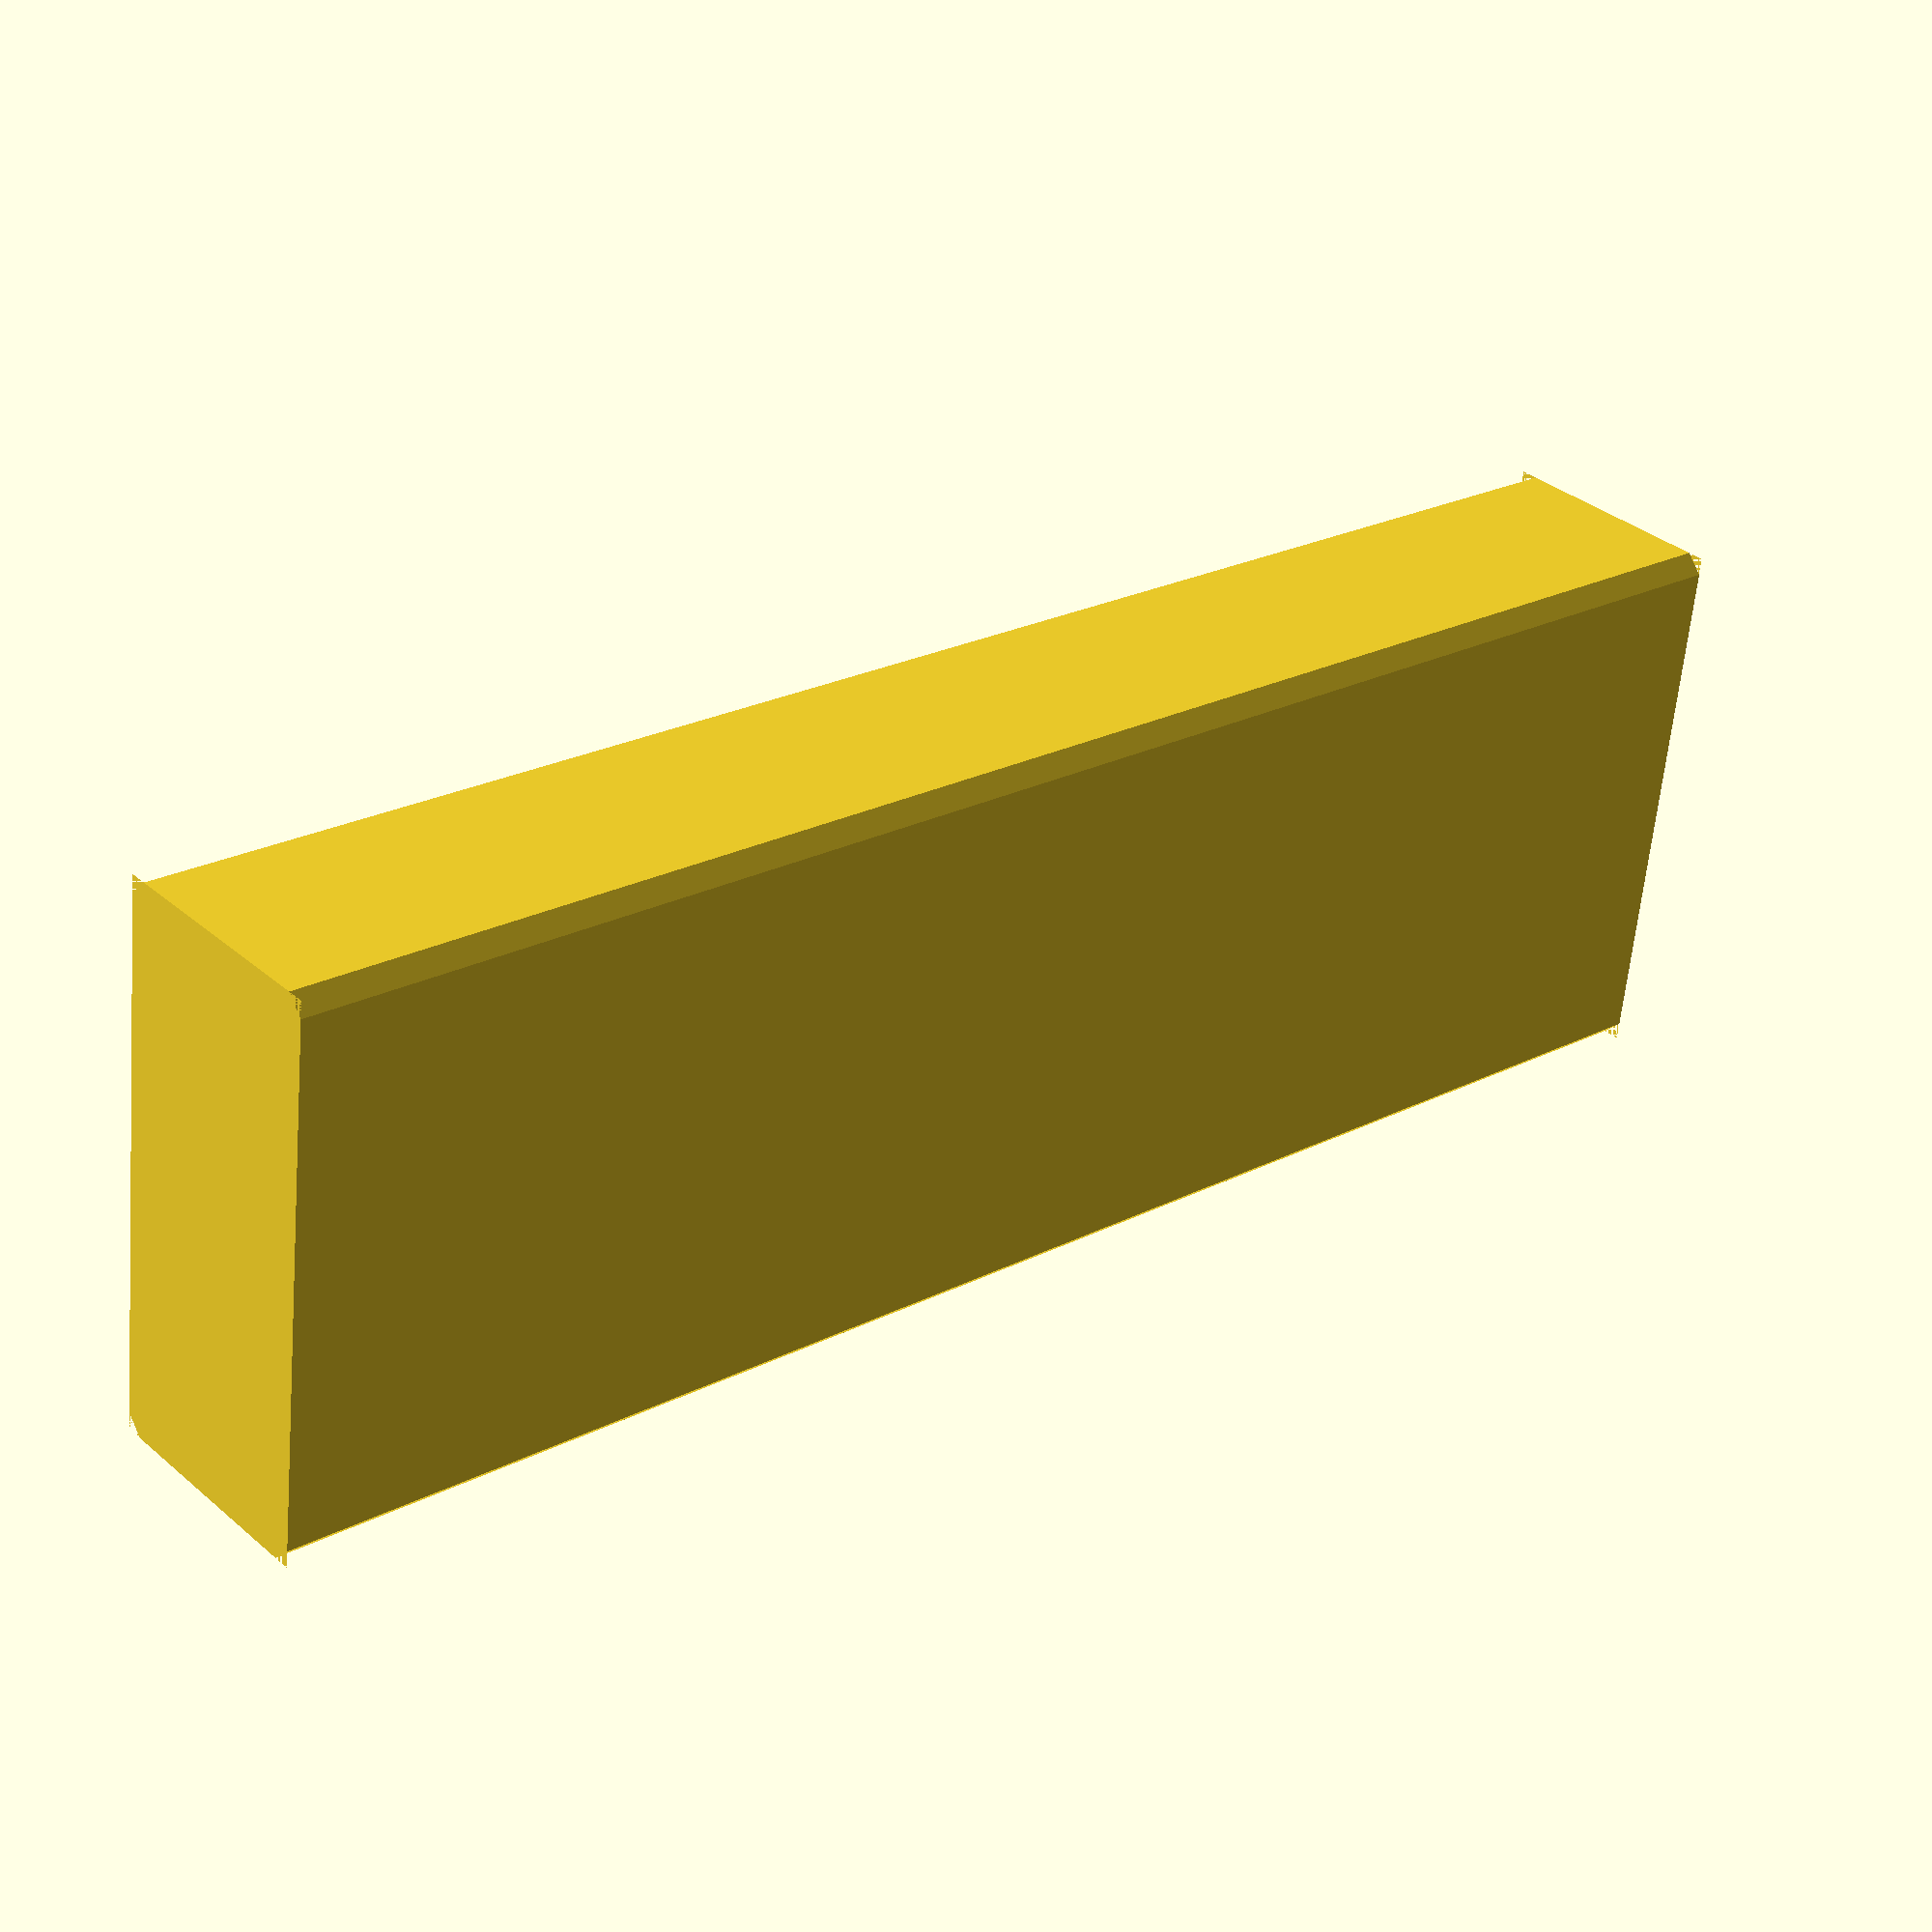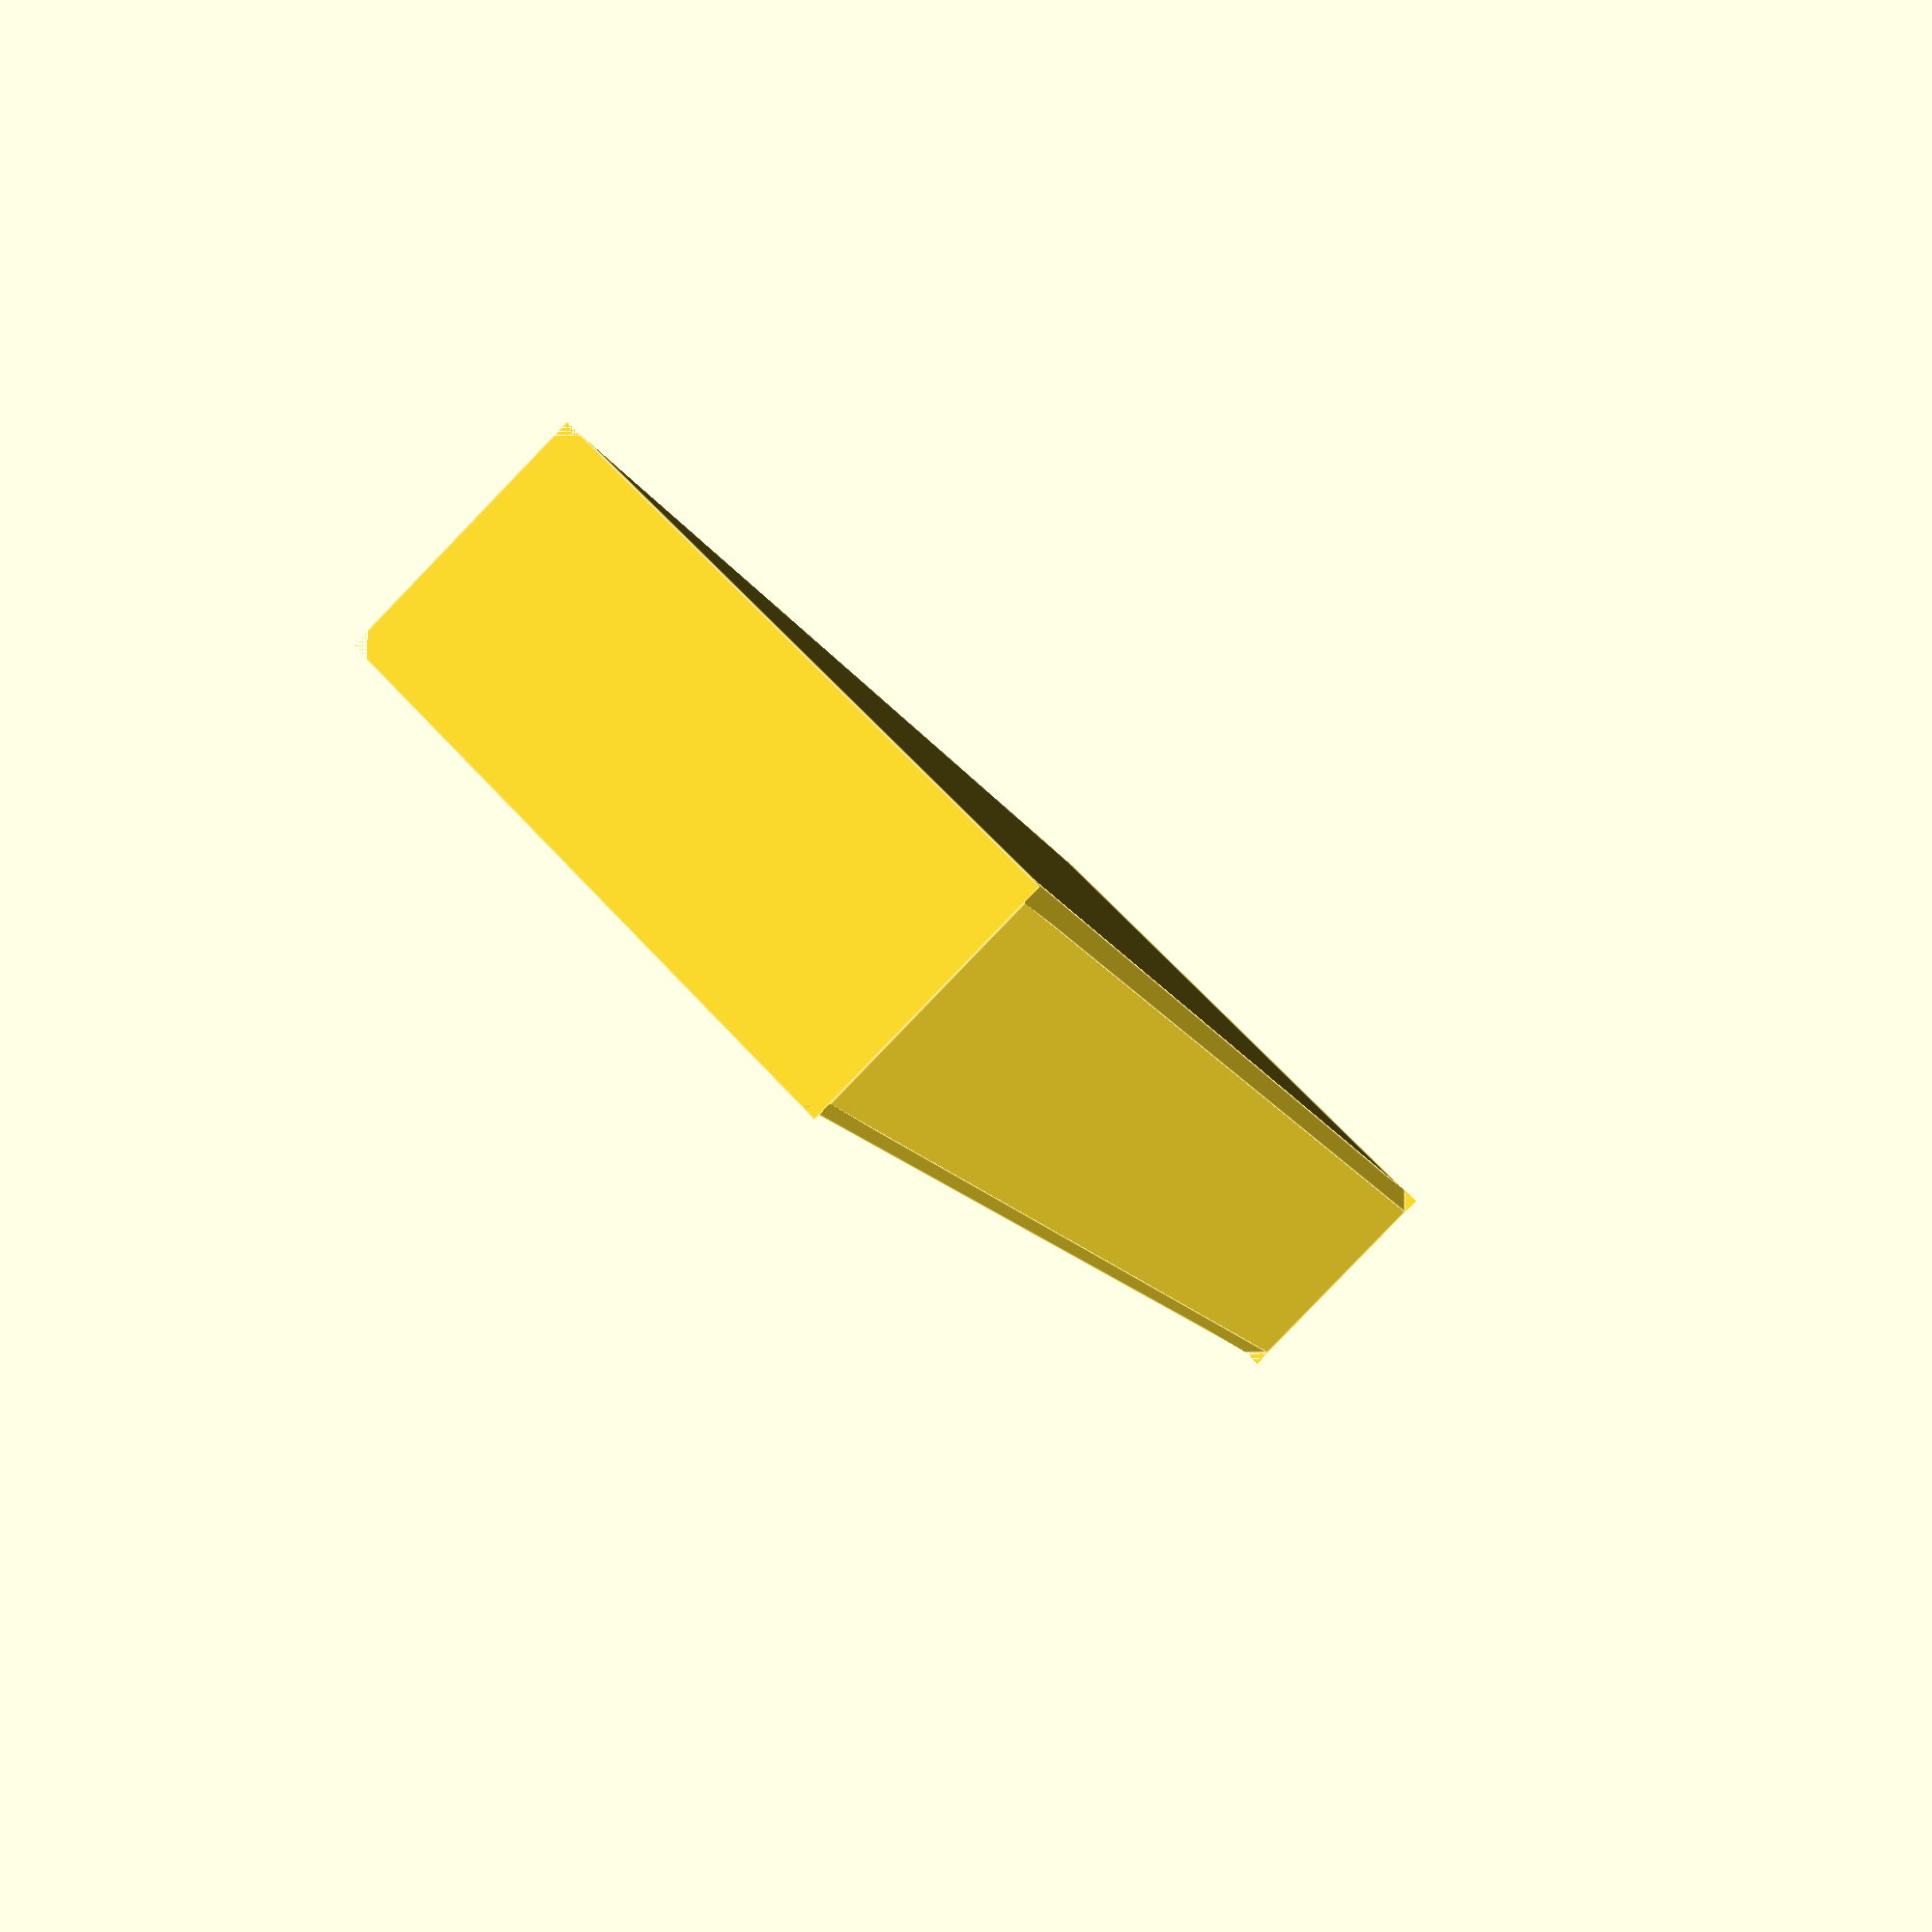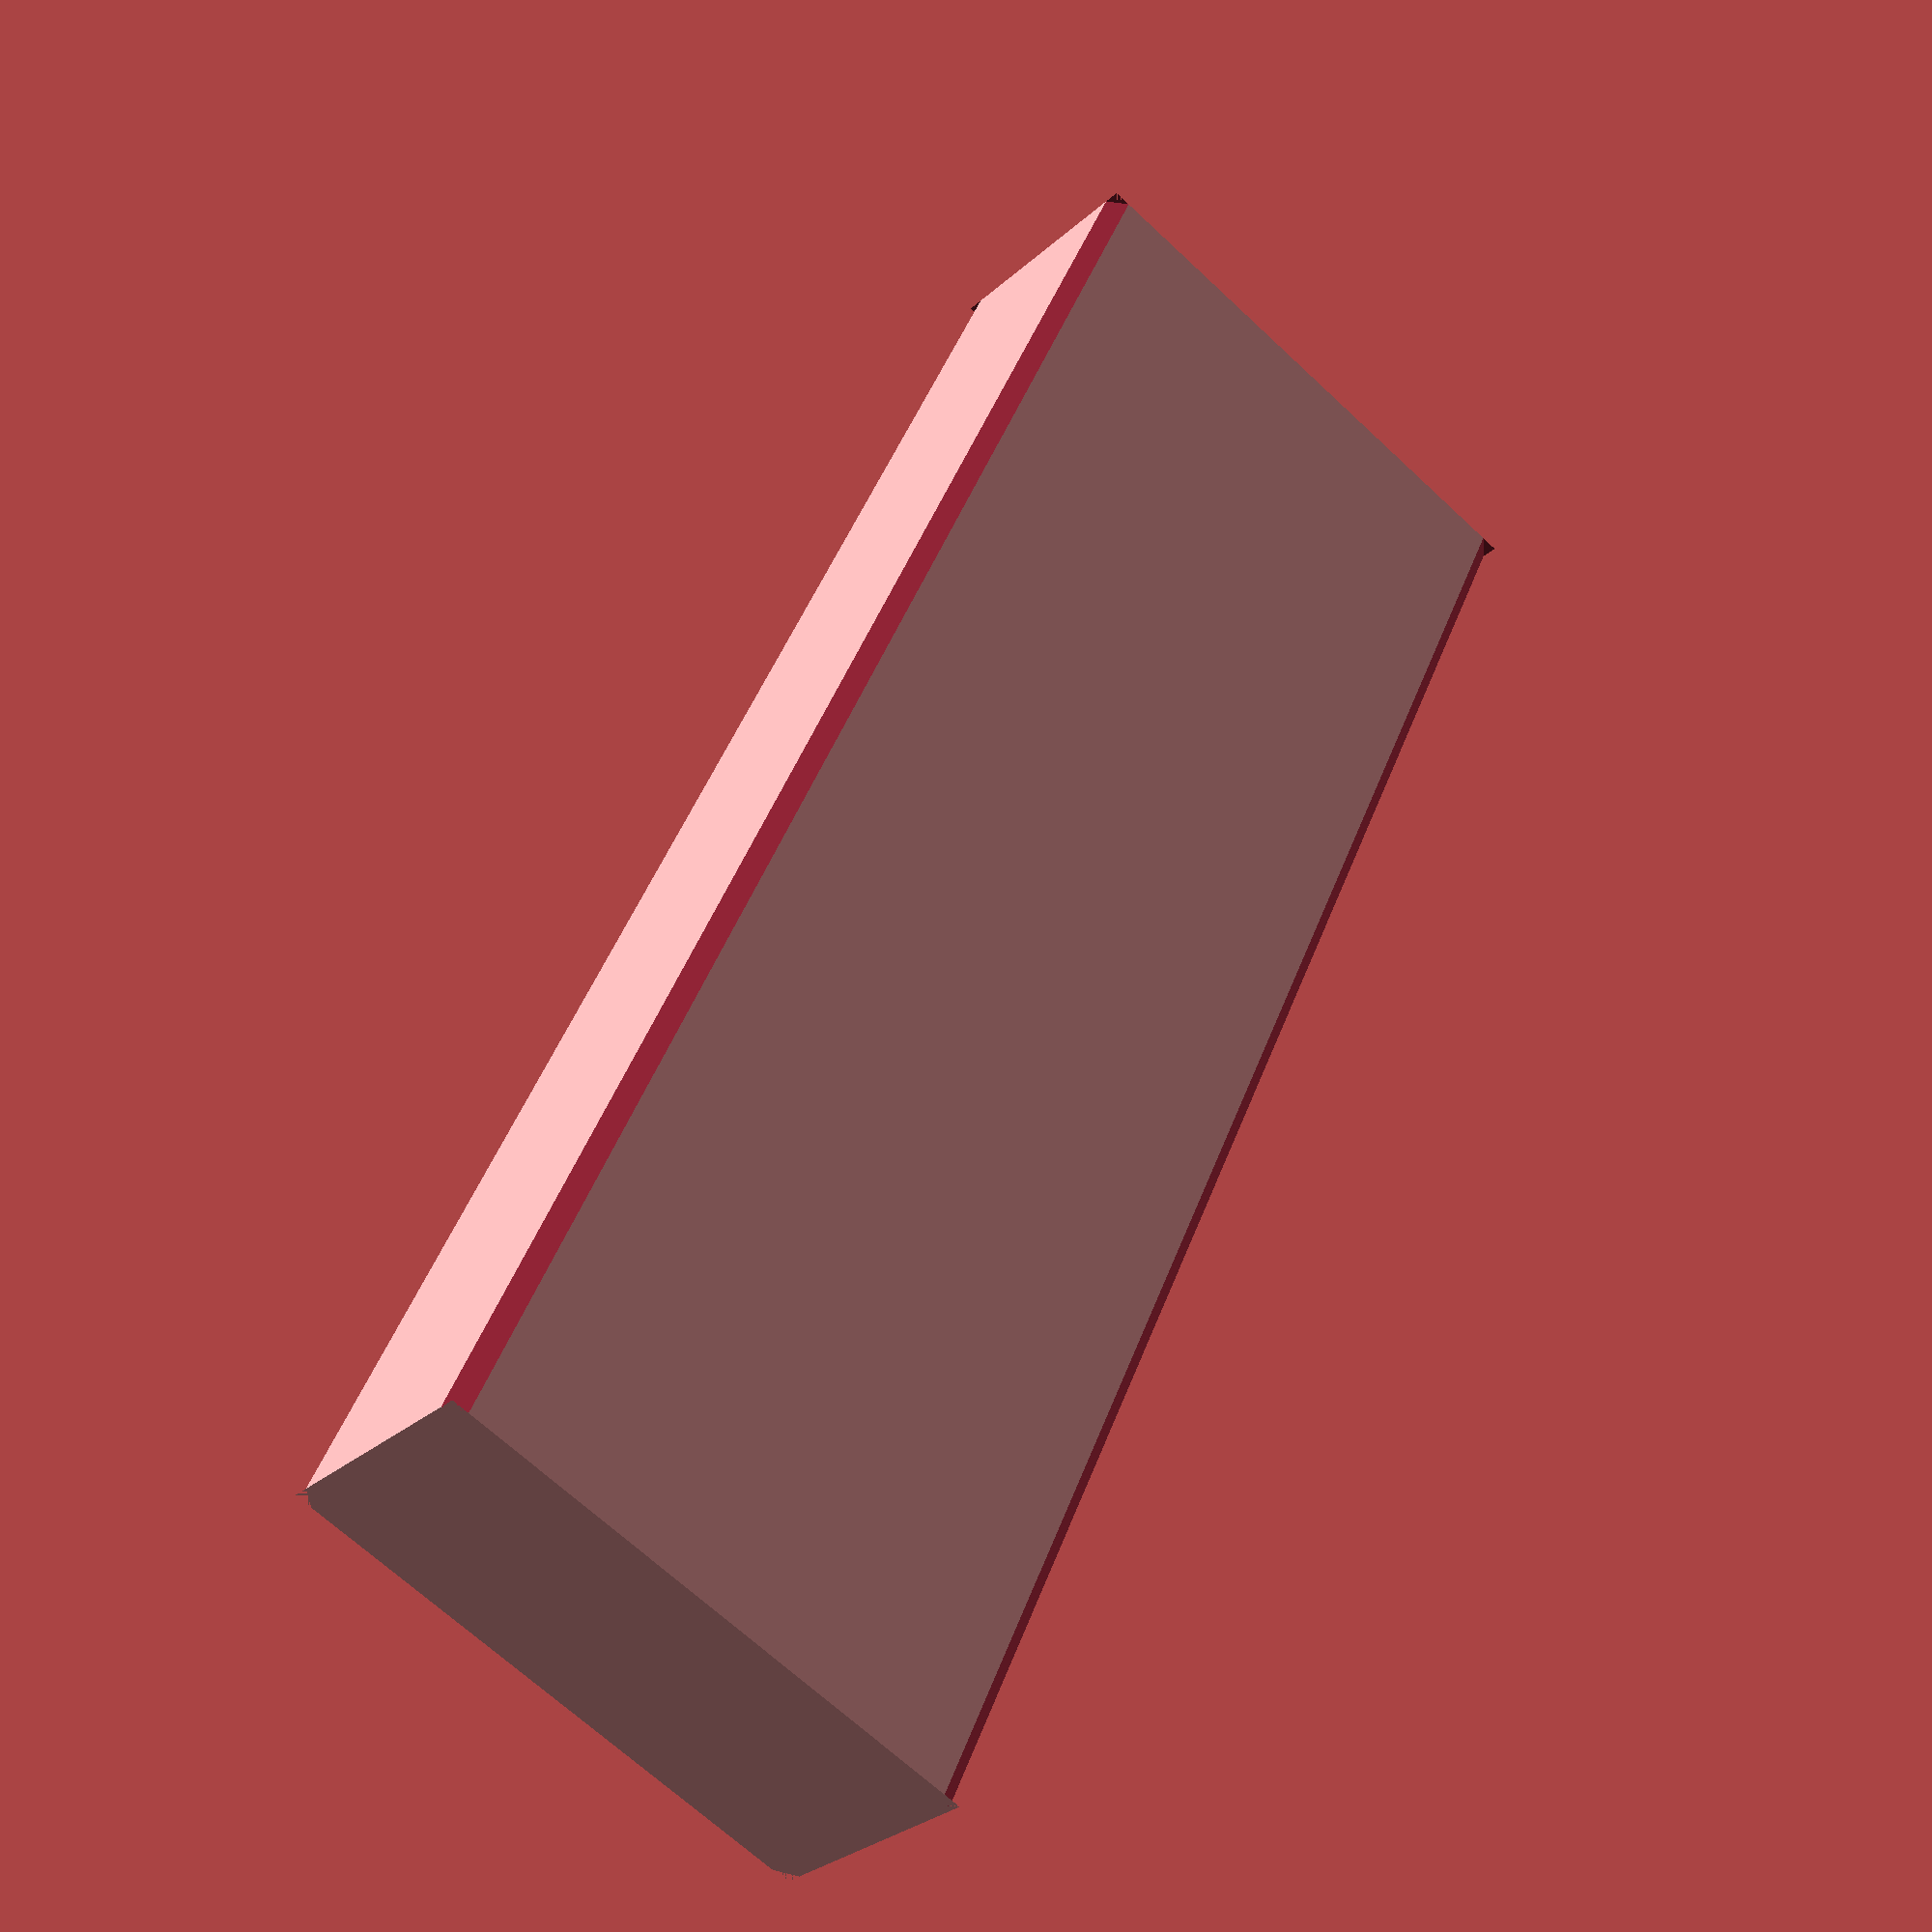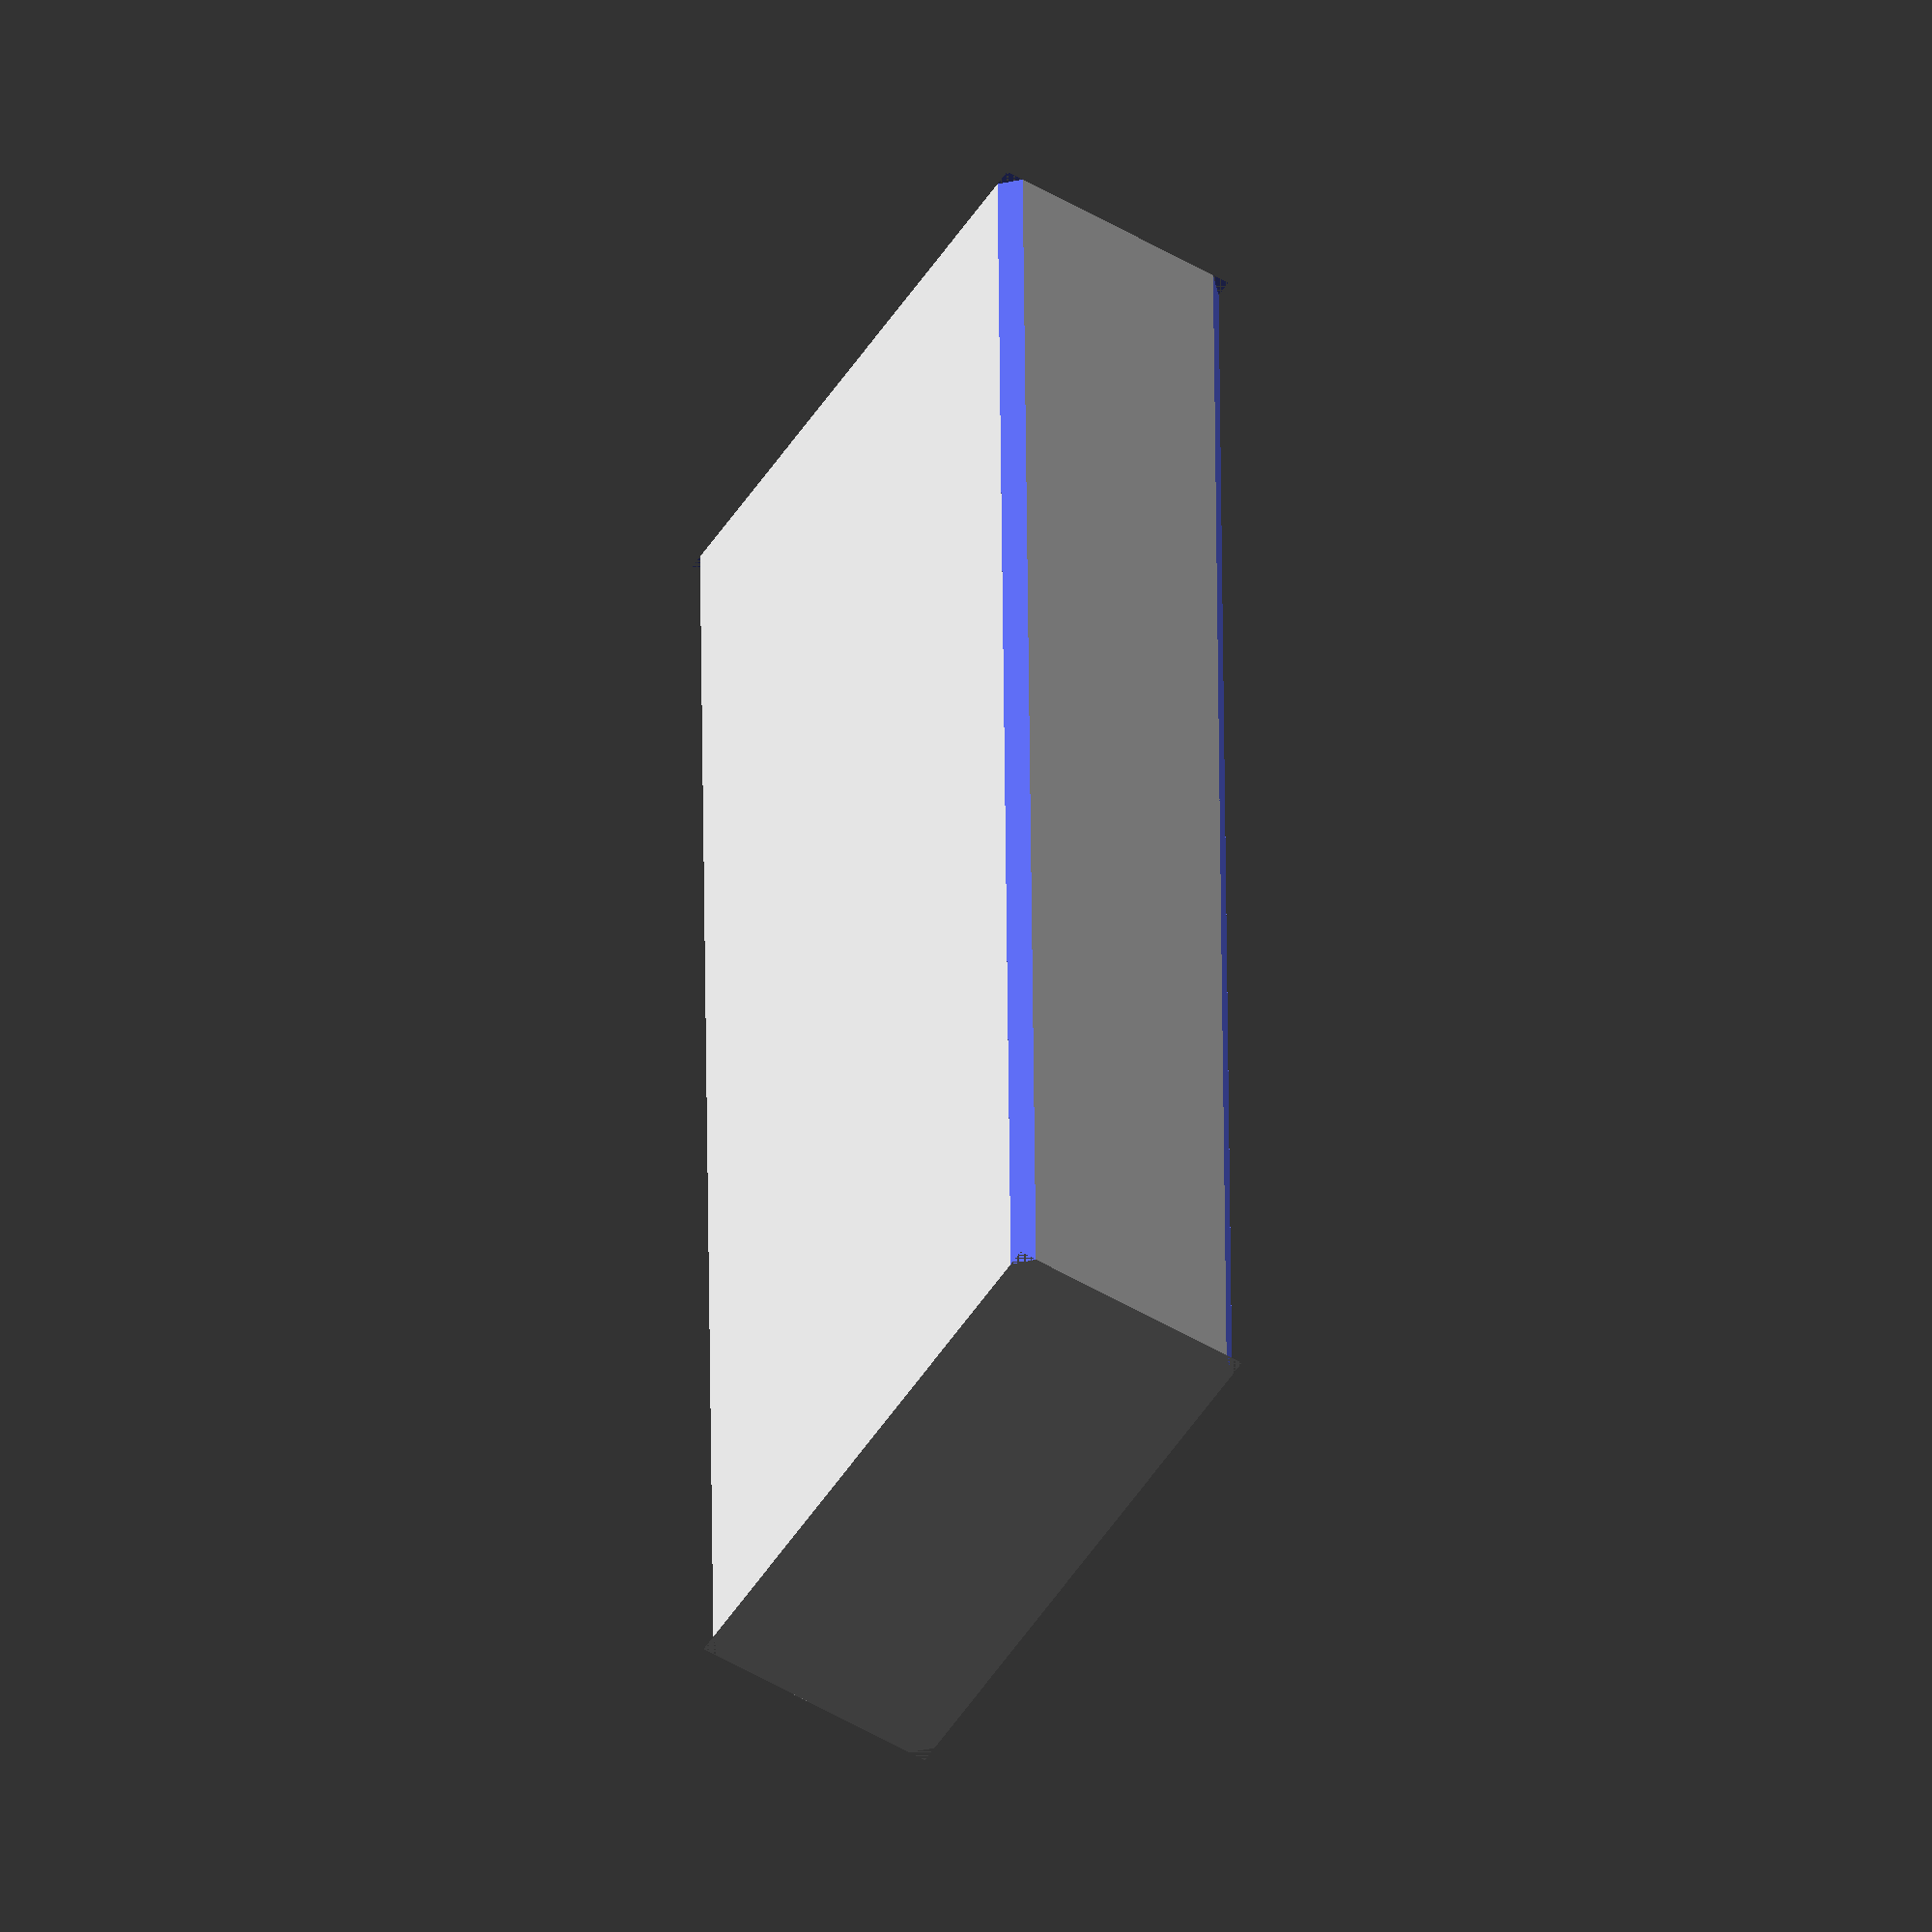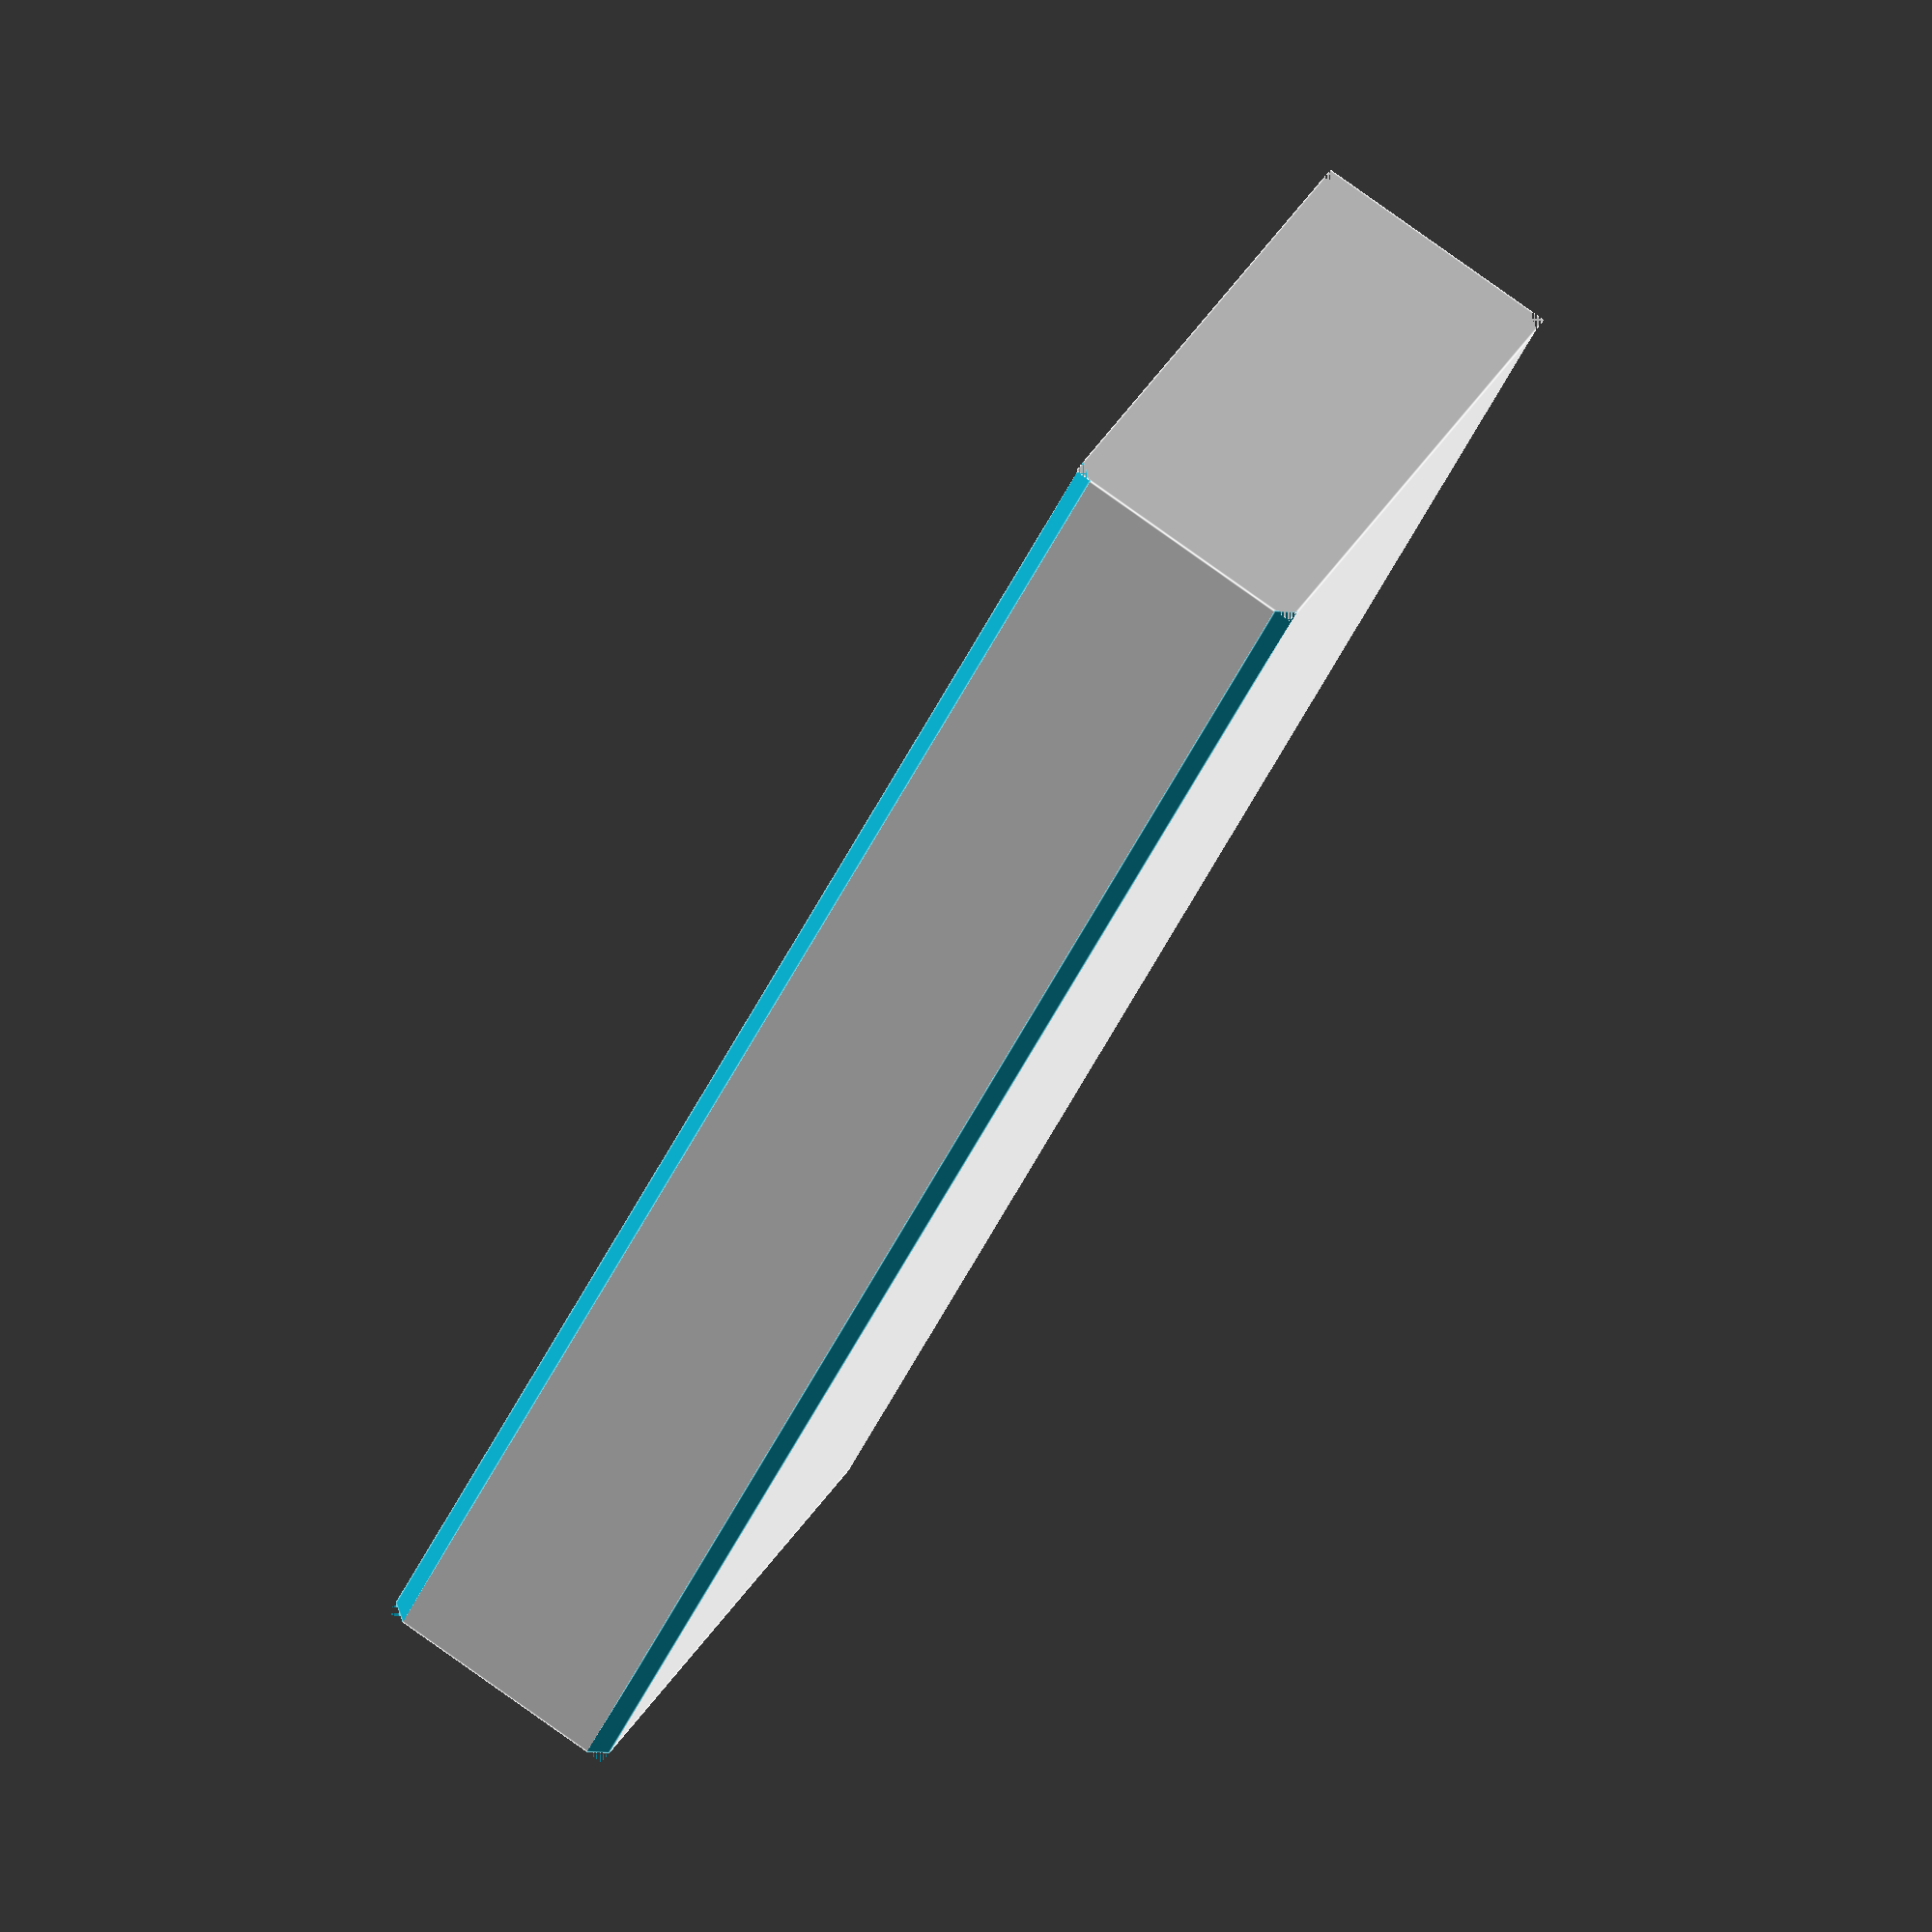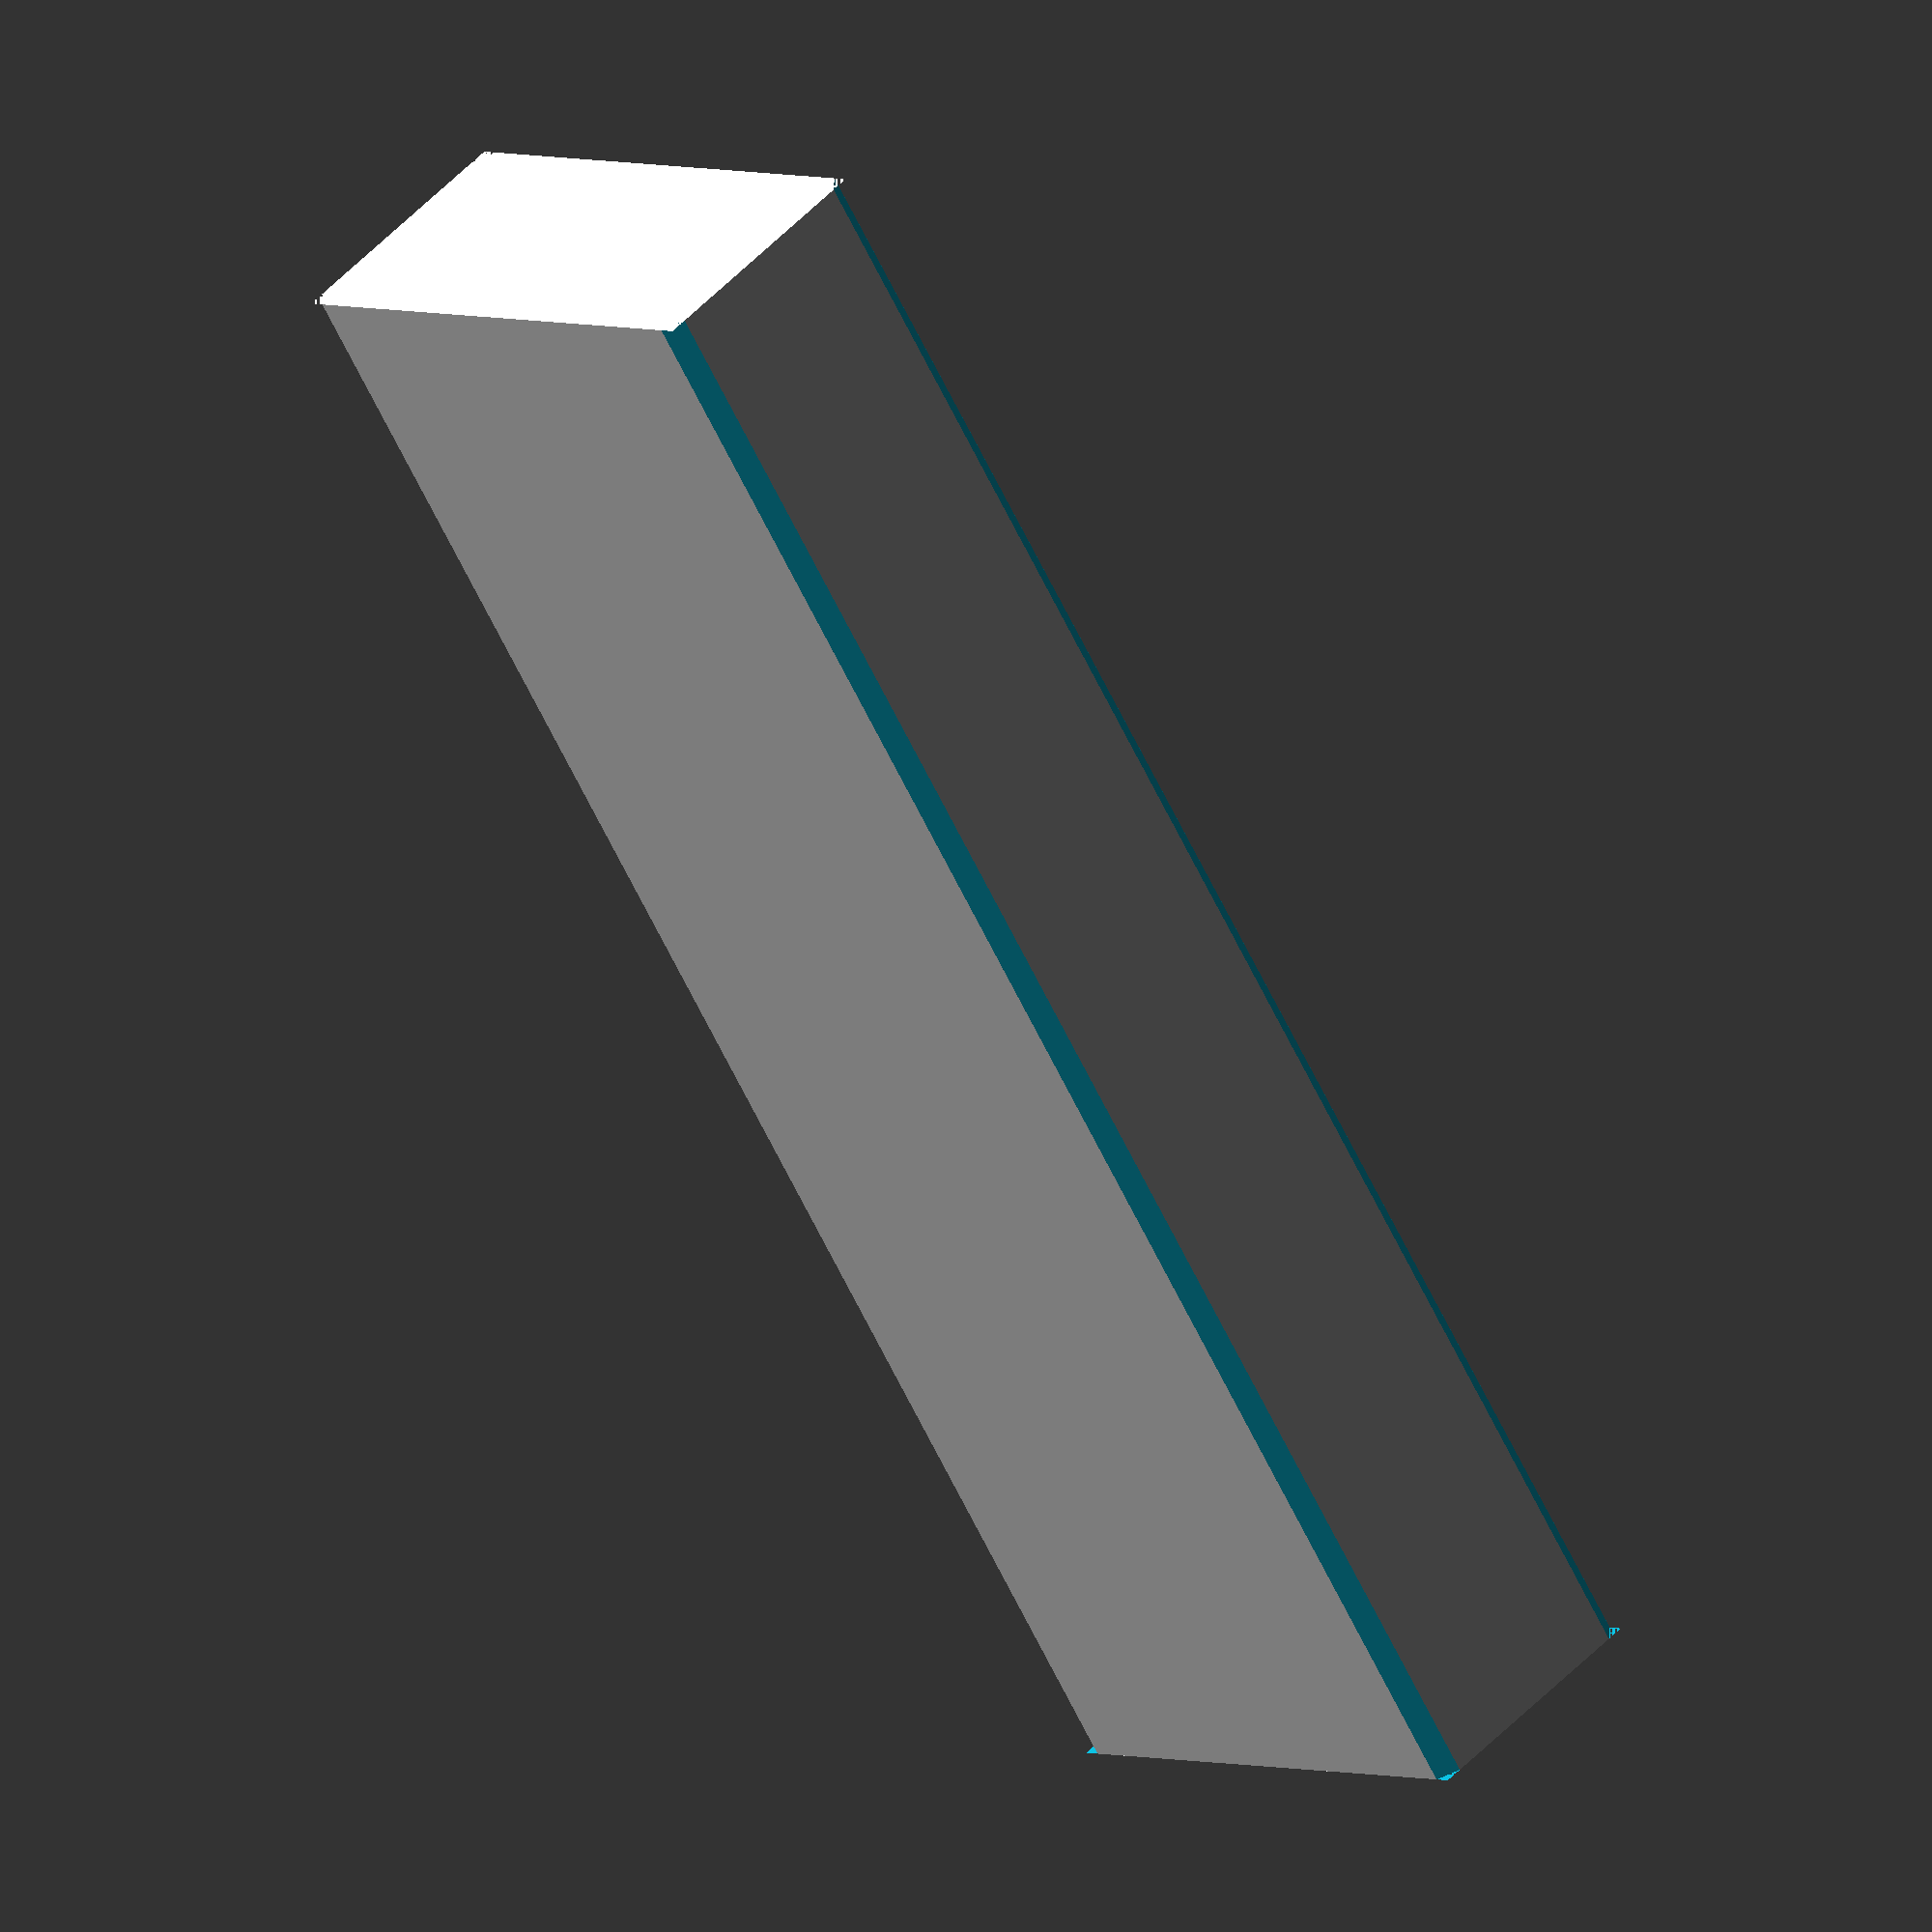
<openscad>
// Waveguide plug model

// Waveguide dimensions
WGw = 22.86; // Width of waveguide
WGh = 10.16; // Height of waveguide
WGl = 69;    // Length of waveguide

// Technological parameters
marginXY = 0;      // XY dimension margin
marginZ = 0;      // Z dimension margin

CCdim = 1;           // Corner cut definition

// Corner cut
module Ccut(){
        translate([0, ( WGl+marginXY )/2 , 0])rotate([0,45,0])cube([CCdim, WGl+2*marginXY , CCdim], center = true);
    }

// Waveguide plug
module WGplug(){
    
    difference(){
        // Main plug
        cube([WGw-marginXY, WGl-marginXY , WGh-marginZ]);
        
        translate([0,0,0]) Ccut(); // Bottom left 
        translate([WGw-marginXY,0,0]) Ccut(); // Bottom right 
        translate([0,0,WGh-marginZ]) Ccut(); // Top Left
        translate([WGw-marginXY,0,WGh-marginZ]) Ccut(); // Top Right
        
    }
    
}

// Final part render
WGplug();
</openscad>
<views>
elev=326.5 azim=96.7 roll=319.4 proj=p view=solid
elev=266.3 azim=339.0 roll=44.0 proj=p view=edges
elev=28.6 azim=335.2 roll=143.0 proj=p view=solid
elev=232.0 azim=180.8 roll=302.5 proj=o view=wireframe
elev=277.9 azim=138.2 roll=125.4 proj=o view=edges
elev=309.5 azim=144.6 roll=41.3 proj=o view=wireframe
</views>
